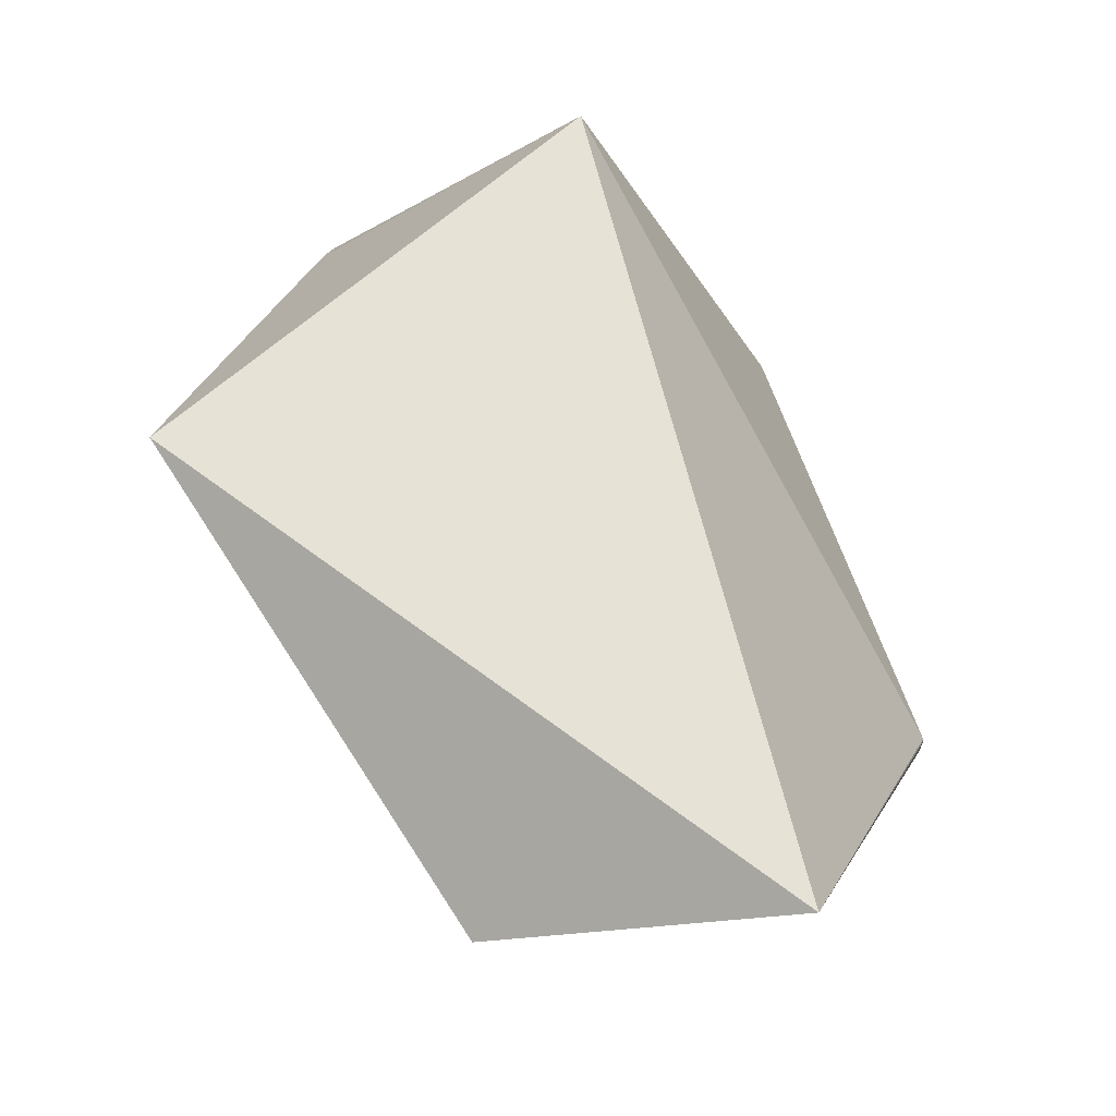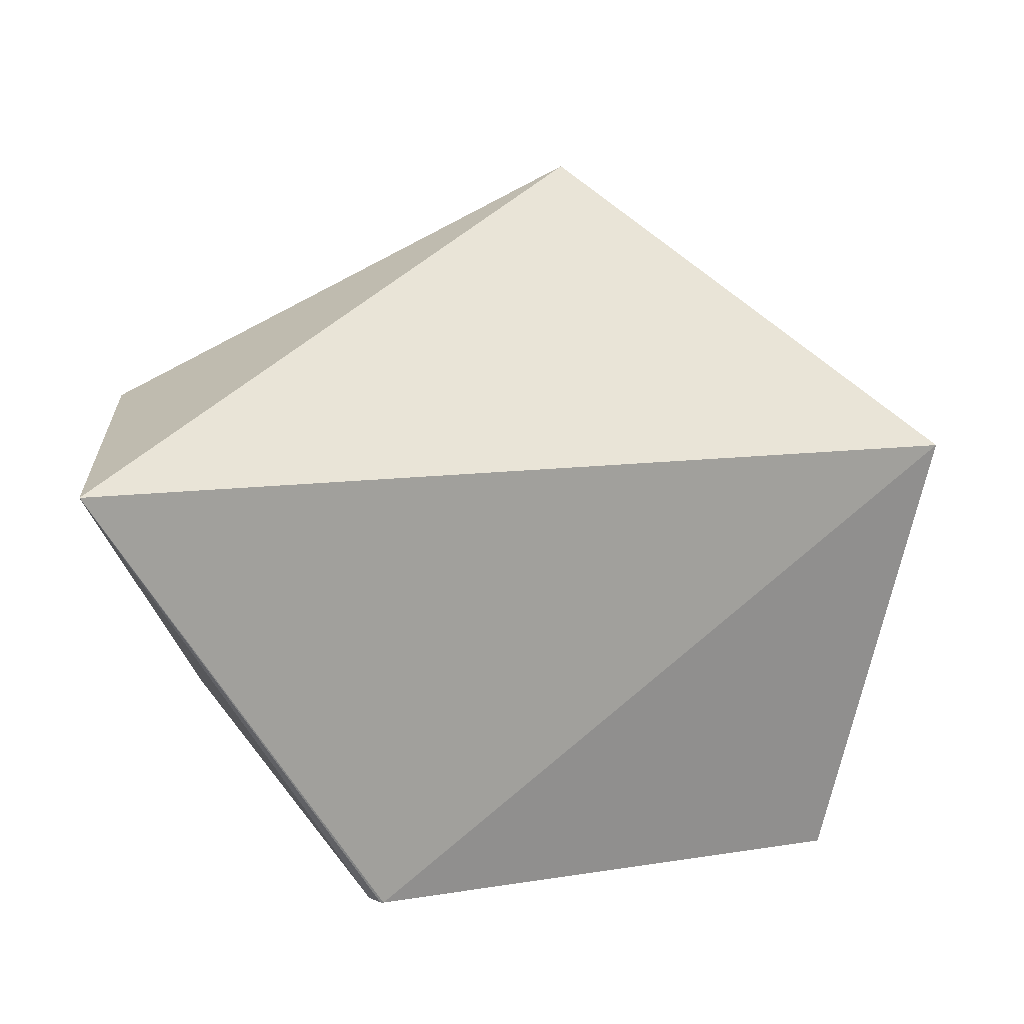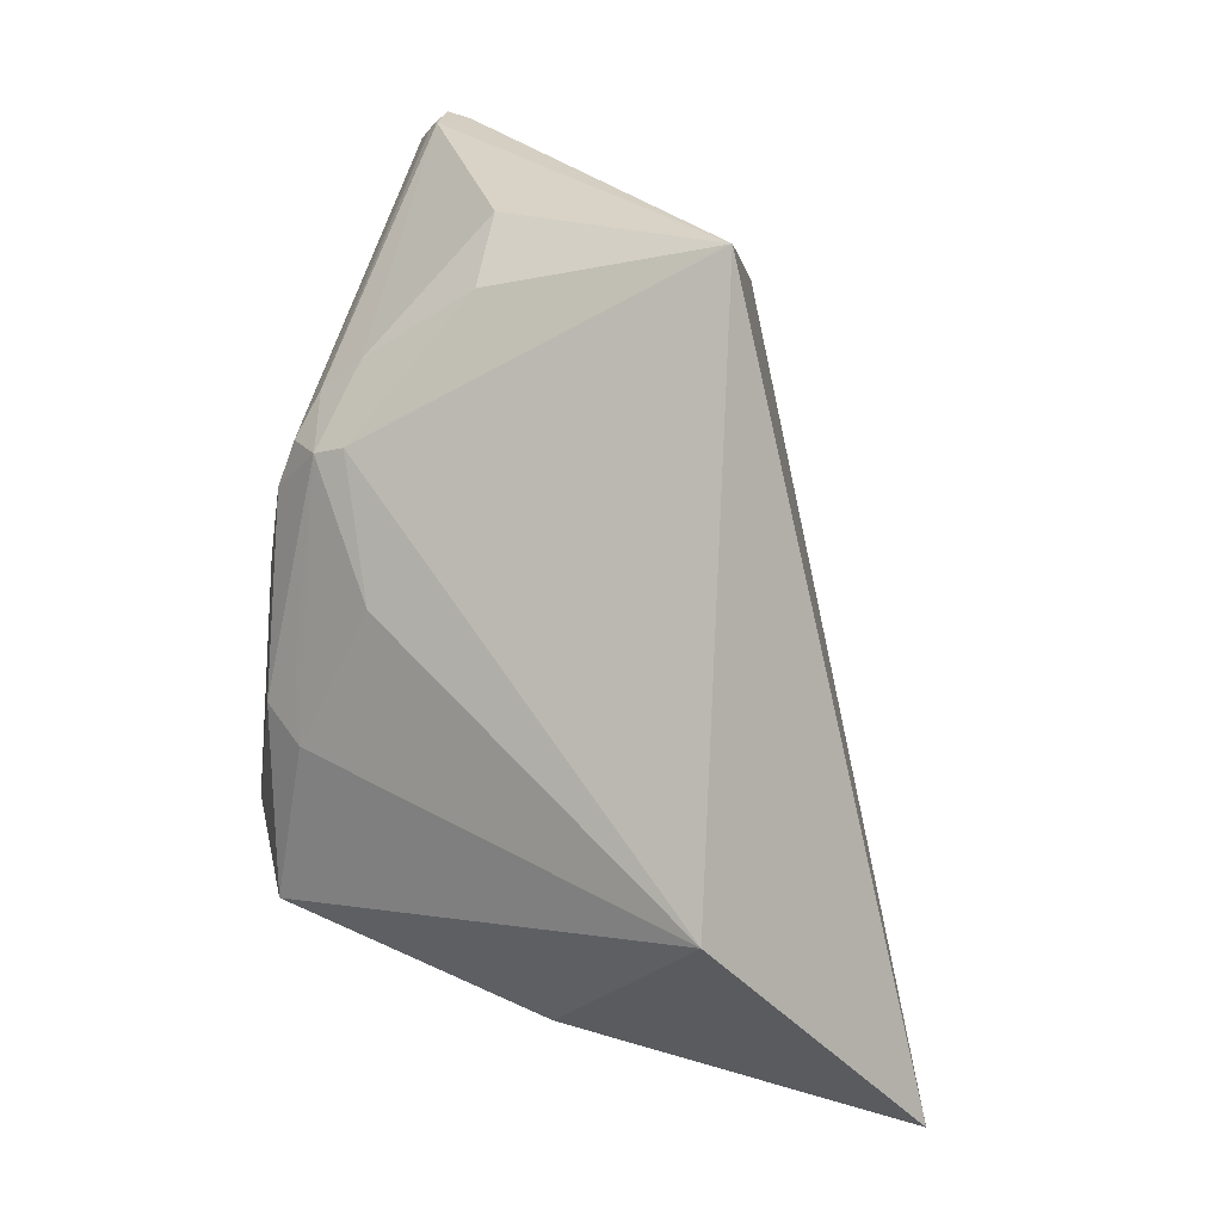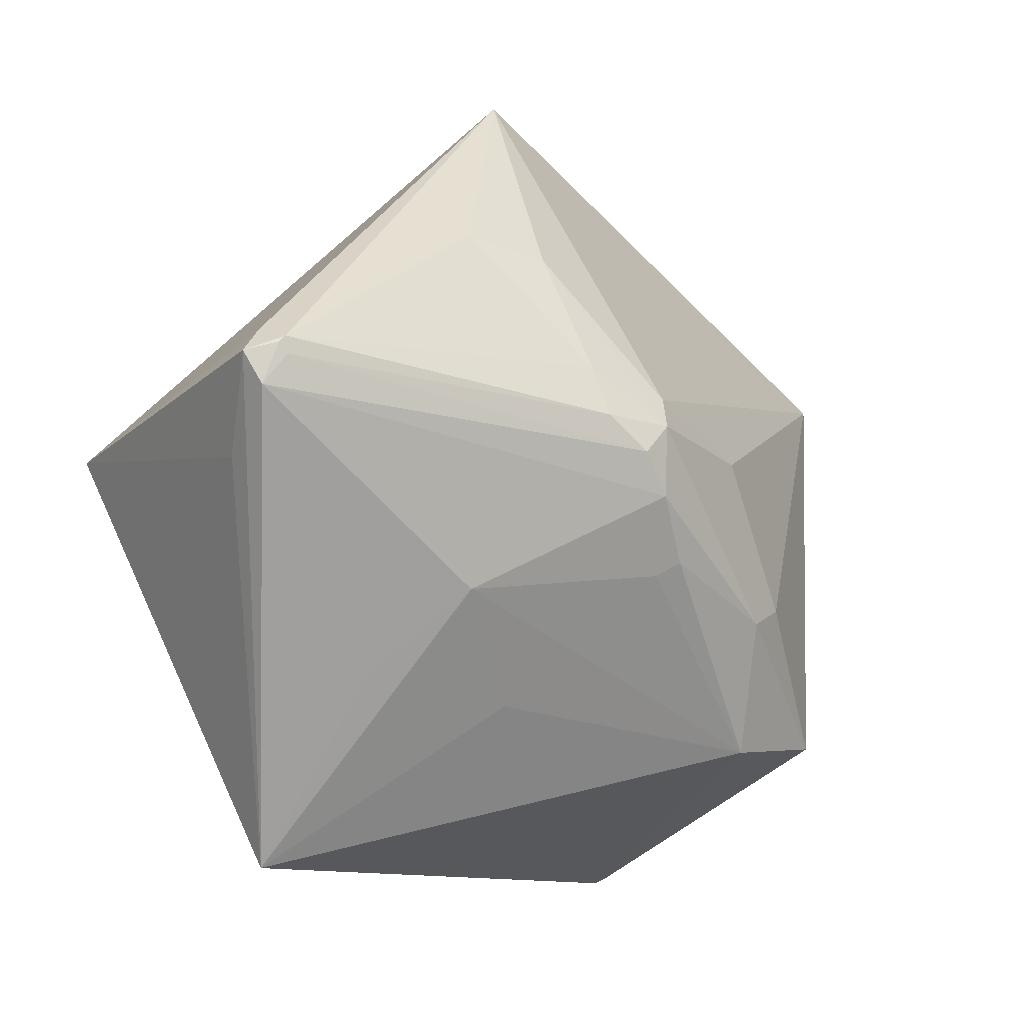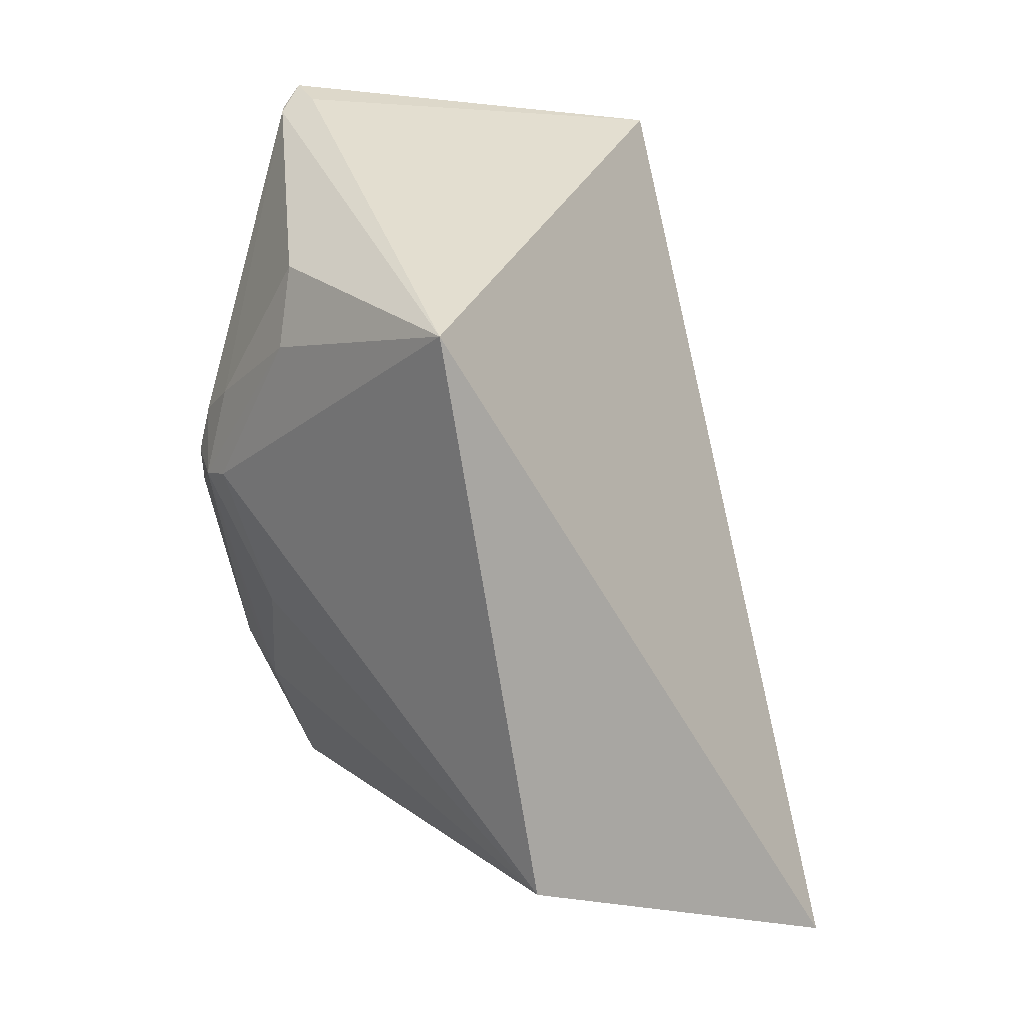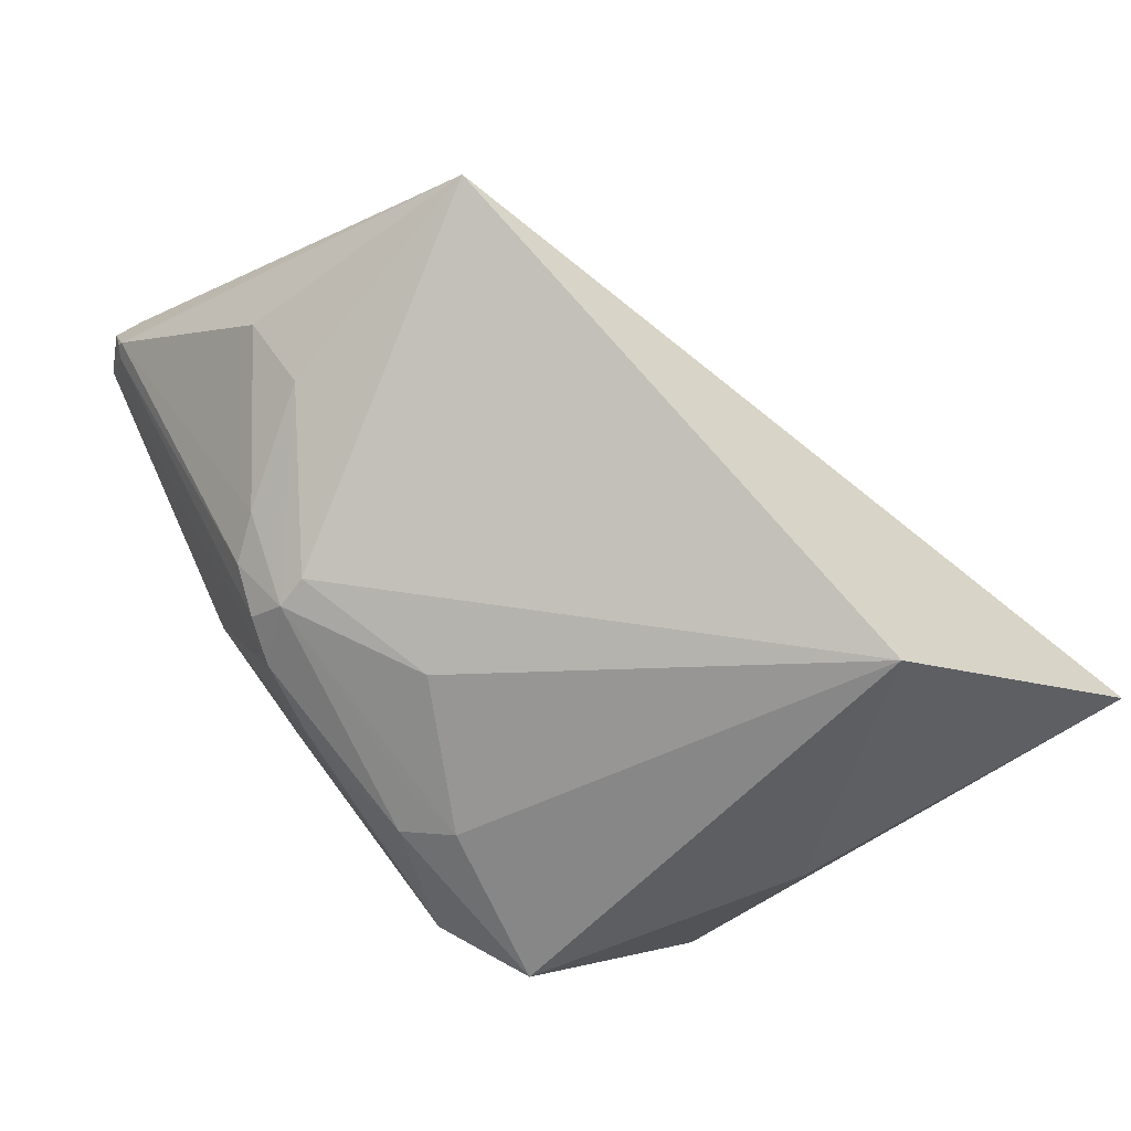
<metadata>
{"format":"obj","ext":"obj","renderer":"f3d","projection":"perspective","resolution":1024,"background":"white","views":[{"elev":-22.2,"azim":-120.7,"up":"+Z"},{"elev":-12.1,"azim":-95.3,"up":"+Y"},{"elev":-38.0,"azim":157.2,"up":"+Z"},{"elev":0.9,"azim":59.2,"up":"+Y"},{"elev":76.3,"azim":-179.0,"up":"+Y"},{"elev":34.8,"azim":140.8,"up":"+Y"}]}
</metadata>
<code>
o
v 104.9 21.17 133.6
v 37.25 -19.08 -163.1
v 133.8 -140.3 -61.34
v 133.9 -140.3 -62.27
v 133.8 -140.3 -61.34
v 37.25 -19.08 -163.1
v 104.9 21.17 133.6
v 133.8 -140.3 -61.34
v 133.8 -140.2 -61.13
v 133.9 -140.3 -62.27
v 37.25 -19.08 -163.1
v 134.7 -138.7 -66.07
v 37.25 -19.08 -163.1
v 134.7 -138.6 -66.31
v 134.7 -138.7 -66.07
v 37.25 -19.08 -163.1
v 173.6 147.2 6.643
v 139.3 41.64 -158
v 104.9 21.17 133.6
v 173.6 147.2 6.643
v 37.25 -19.08 -163.1
v 37.25 -19.08 -163.1
v 139.3 41.64 -158
v 142.7 -61.36 -127.1
v 37.25 -19.08 -163.1
v 142.7 -61.36 -127.1
v 134.7 -138.6 -66.31
v 133.9 -140.3 -62.27
v 188.4 -113.3 104.9
v 133.8 -140.3 -61.34
v 133.8 -140.3 -61.34
v 188.4 -113.3 104.9
v 133.8 -140.2 -61.13
v 104.9 21.17 133.6
v 133.8 -140.2 -61.13
v 188.4 -113.3 104.9
v 104.9 21.17 133.6
v 224.5 63.12 122
v 173.6 147.2 6.643
v 104.9 21.17 133.6
v 230.3 56.11 130.3
v 224.5 63.12 122
v 224.5 63.12 122
v 235.4 60.71 118
v 173.6 147.2 6.643
v 230.3 56.11 130.3
v 235.4 60.71 118
v 224.5 63.12 122
v 230.4 56.12 130.2
v 235.4 60.71 118
v 230.3 56.11 130.3
v 235.3 58.81 120.2
v 235.4 60.71 118
v 230.4 56.12 130.2
v 188.4 -113.3 104.9
v 235.3 45.5 126.1
v 230.3 56.11 130.3
v 230.4 56.12 130.2
v 230.3 56.11 130.3
v 235.3 45.5 126.1
v 235.3 58.81 120.2
v 230.4 56.12 130.2
v 235.3 45.5 126.1
v 235.3 58.81 120.2
v 236.5 55.05 117.9
v 235.4 60.71 118
v 235.3 58.81 120.2
v 235.3 45.5 126.1
v 236.5 55.05 117.9
v 104.9 21.17 133.6
v 188.4 -113.3 104.9
v 213.8 22.99 126.6
v 104.9 21.17 133.6
v 213.8 22.99 126.6
v 230.3 56.11 130.3
v 188.4 -113.3 104.9
v 230.3 56.11 130.3
v 213.8 22.99 126.6
v 235.4 60.71 118
v 227 96.09 47.04
v 173.6 147.2 6.643
v 134.7 -138.6 -66.31
v 227.9 -81.3 -91.46
v 134.7 -138.7 -66.07
v 142.7 -61.36 -127.1
v 227.9 -81.3 -91.46
v 134.7 -138.6 -66.31
v 139.3 41.64 -158
v 227.9 -81.3 -91.46
v 142.7 -61.36 -127.1
v 133.9 -140.3 -62.27
v 134.7 -138.7 -66.07
v 227.9 -81.3 -91.46
v 227 96.09 47.04
v 229.8 88.82 20.53
v 173.6 147.2 6.643
v 188.4 -113.3 104.9
v 221.6 -47.15 81.9
v 235.3 45.5 126.1
v 133.9 -140.3 -62.27
v 237.2 -79.54 -55.8
v 188.4 -113.3 104.9
v 133.9 -140.3 -62.27
v 227.9 -81.3 -91.46
v 237.2 -79.54 -55.8
v 235.4 60.71 118
v 252.4 52.4 15.34
v 227 96.09 47.04
v 227 96.09 47.04
v 252.4 52.4 15.34
v 229.8 88.82 20.53
v 236.5 55.05 117.9
v 259.9 36.88 13.42
v 235.4 60.71 118
v 235.4 60.71 118
v 259.9 36.88 13.42
v 252.4 52.4 15.34
v 173.6 147.2 6.643
v 252.9 42.14 -12.07
v 139.3 41.64 -158
v 229.8 88.82 20.53
v 252.9 42.14 -12.07
v 173.6 147.2 6.643
v 252.4 52.4 15.34
v 259.6 33.18 -9.314
v 229.8 88.82 20.53
v 229.8 88.82 20.53
v 259.6 33.18 -9.314
v 252.9 42.14 -12.07
v 259.9 36.88 13.42
v 259.6 33.18 -9.314
v 252.4 52.4 15.34
v 235.3 45.5 126.1
v 263.7 24.85 1.42
v 236.5 55.05 117.9
v 236.5 55.05 117.9
v 263.7 24.85 1.42
v 259.9 36.88 13.42
v 259.9 36.88 13.42
v 263.7 24.85 1.42
v 259.6 33.18 -9.314
v 139.3 41.64 -158
v 239.1 -30.68 -69.47
v 227.9 -81.3 -91.46
v 188.4 -113.3 104.9
v 242.4 -19.62 55.42
v 221.6 -47.15 81.9
v 221.6 -47.15 81.9
v 242.4 -19.62 55.42
v 235.3 45.5 126.1
v 227.9 -81.3 -91.46
v 249.5 -34.01 -53.34
v 237.2 -79.54 -55.8
v 239.1 -30.68 -69.47
v 249.5 -34.01 -53.34
v 227.9 -81.3 -91.46
v 235.3 45.5 126.1
v 263.6 10.17 -5.932
v 263.7 24.85 1.42
v 242.4 -19.62 55.42
v 263.6 10.17 -5.932
v 235.3 45.5 126.1
v 263.7 24.85 1.42
v 263.6 10.17 -5.932
v 259.6 33.18 -9.314
v 259.6 33.18 -9.314
v 263.6 10.17 -5.932
v 249.5 -34.01 -53.34
v 237.2 -79.54 -55.8
v 228.7 -59.67 34.85
v 188.4 -113.3 104.9
v 188.4 -113.3 104.9
v 228.7 -59.67 34.85
v 242.4 -19.62 55.42
v 237.2 -79.54 -55.8
v 242.4 -19.62 55.42
v 228.7 -59.67 34.85
v 252.9 42.14 -12.07
v 235.9 20.55 -52.62
v 139.3 41.64 -158
v 259.6 33.18 -9.314
v 235.9 20.55 -52.62
v 252.9 42.14 -12.07
v 139.3 41.64 -158
v 235.9 20.55 -52.62
v 239.1 -30.68 -69.47
v 259.6 33.18 -9.314
v 239.1 -30.68 -69.47
v 235.9 20.55 -52.62
v 239.1 -30.68 -69.47
v 245.3 -20.14 -54.9
v 249.5 -34.01 -53.34
v 259.6 33.18 -9.314
v 249.5 -34.01 -53.34
v 245.3 -20.14 -54.9
v 259.6 33.18 -9.314
v 245.3 -20.14 -54.9
v 239.1 -30.68 -69.47
v 242.4 -19.62 55.42
v 258 -12.13 -15.7
v 263.6 10.17 -5.932
v 249.5 -34.01 -53.34
v 258 -12.13 -15.7
v 237.2 -79.54 -55.8
v 263.6 10.17 -5.932
v 258 -12.13 -15.7
v 249.5 -34.01 -53.34
v 237.2 -79.54 -55.8
v 255.1 -16.35 -7.847
v 242.4 -19.62 55.42
v 242.4 -19.62 55.42
v 255.1 -16.35 -7.847
v 258 -12.13 -15.7
v 258 -12.13 -15.7
v 255.1 -16.35 -7.847
v 237.2 -79.54 -55.8
f 1 2 3
f 4 5 6
f 7 8 9
f 10 11 12
f 13 14 15
f 16 17 18
f 19 20 21
f 22 23 24
f 25 26 27
f 28 29 30
f 31 32 33
f 34 35 36
f 37 38 39
f 40 41 42
f 43 44 45
f 46 47 48
f 49 50 51
f 52 53 54
f 55 56 57
f 58 59 60
f 61 62 63
f 64 65 66
f 67 68 69
f 70 71 72
f 73 74 75
f 76 77 78
f 79 80 81
f 82 83 84
f 85 86 87
f 88 89 90
f 91 92 93
f 94 95 96
f 97 98 99
f 100 101 102
f 103 104 105
f 106 107 108
f 109 110 111
f 112 113 114
f 115 116 117
f 118 119 120
f 121 122 123
f 124 125 126
f 127 128 129
f 130 131 132
f 133 134 135
f 136 137 138
f 139 140 141
f 142 143 144
f 145 146 147
f 148 149 150
f 151 152 153
f 154 155 156
f 157 158 159
f 160 161 162
f 163 164 165
f 166 167 168
f 169 170 171
f 172 173 174
f 175 176 177
f 178 179 180
f 181 182 183
f 184 185 186
f 187 188 189
f 190 191 192
f 193 194 195
f 196 197 198
f 199 200 201
f 202 203 204
f 205 206 207
f 208 209 210
f 211 212 213
f 214 215 216

</code>
